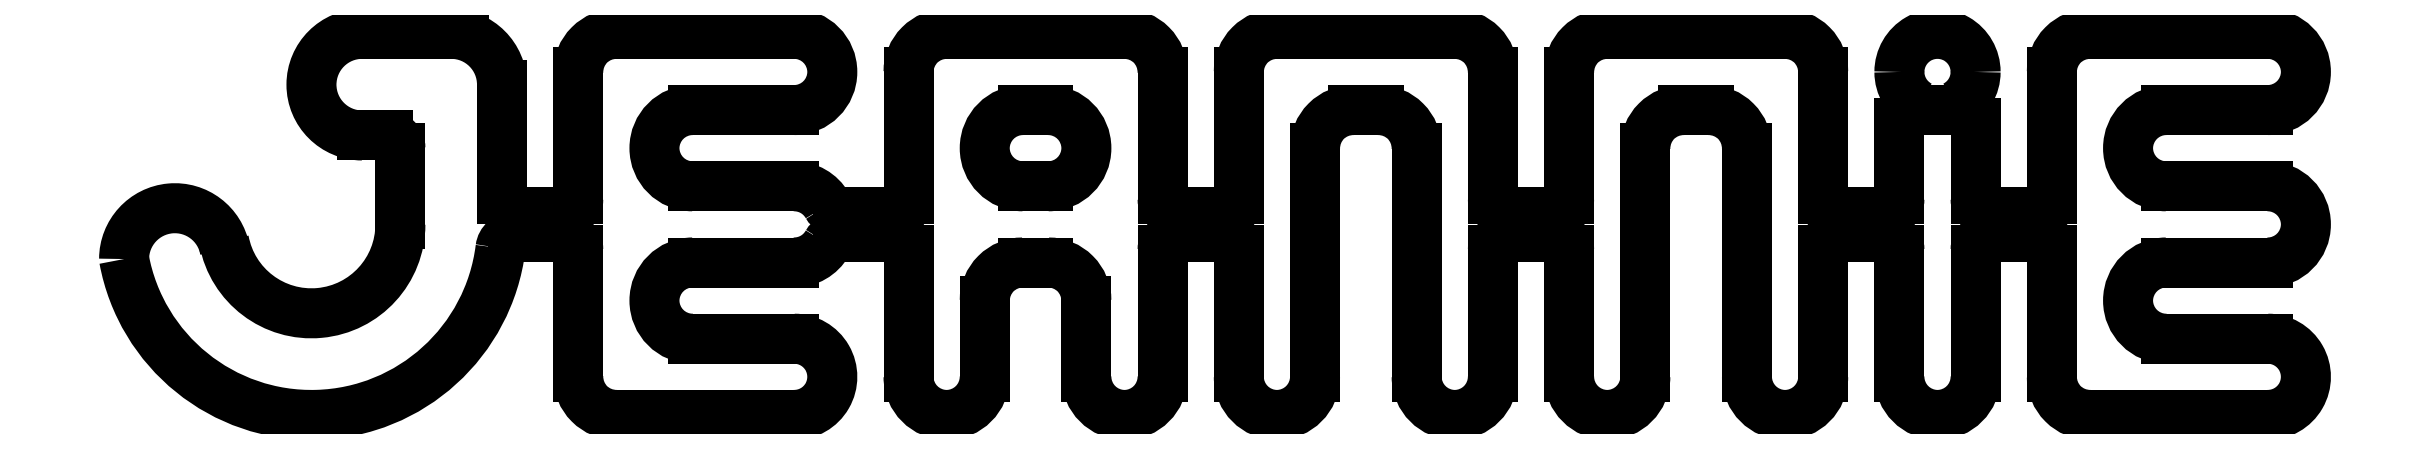
<metadata>
{"format":"dxf","ext":"dxf","renderer":"ezdxf+matplotlib","layout":"modelspace","background":"white","min_lineweight":24,"dpi":150}
</metadata>
<code>
0
SECTION
2
ENTITIES
0
LINE
8
0
10
1.469e-15
20
0.4331
30
0
11
-7.879e-17
21
0.07874
31
0
0
ARC
8
0
10
-0.5906
20
-1.765e-14
30
0
40
0.5906
50
190.5
51
352.8
0
ARC
8
0
10
-1.014
20
-0.1074
30
0
40
0.1575
50
10.48
51
180
0
LINE
8
0
10
-0.315
20
0.2362
30
0
11
-0.315
21
-3.857e-17
31
0
0
LINE
8
0
10
0.3543
20
-0.5906
30
0
11
0.9055
21
-0.5906
31
0
0
LINE
8
0
10
0.9055
20
-0.3543
30
0
11
0.5906
21
-0.3543
31
0
0
ARC
8
0
10
0.3543
20
-0.4724
30
0
40
0.1181
50
180
51
270
0
ARC
8
0
10
0.9055
20
-0.4724
30
0
40
0.1181
50
270
51
90
0
LINE
8
0
10
0.9055
20
-0.1181
30
0
11
0.5906
21
-0.1181
31
0
0
ARC
8
0
10
0.9055
20
-5.981e-15
30
0
40
0.1181
50
270
51
330
0
LINE
8
0
10
0.2362
20
-0.07874
30
0
11
0.2362
21
-0.4724
31
0
0
ARC
8
0
10
0.5906
20
-0.2362
30
0
40
0.1181
50
90
51
270
0
LINE
8
0
10
0.9055
20
0.5906
30
0
11
0.3543
21
0.5906
31
0
0
LINE
8
0
10
0.9055
20
0.3543
30
0
11
0.5906
21
0.3543
31
0
0
ARC
8
0
10
0.3543
20
0.4724
30
0
40
0.1181
50
90
51
180
0
ARC
8
0
10
0.9055
20
0.4724
30
0
40
0.1181
50
270
51
90
0
LINE
8
0
10
0.9055
20
0.1181
30
0
11
0.5906
21
0.1181
31
0
0
LINE
8
0
10
0.2362
20
0.07874
30
0
11
0.2362
21
0.4724
31
0
0
ARC
8
0
10
0.5906
20
0.2362
30
0
40
0.1181
50
90
51
270
0
ARC
8
0
10
1.378
20
-0.4724
30
0
40
0.1181
50
180
51
360
0
ARC
8
0
10
1.378
20
0.4724
30
0
40
0.1181
50
90
51
180
0
LINE
8
0
10
1.26
20
-0.07874
30
0
11
1.26
21
-0.4724
31
0
0
ARC
8
0
10
1.614
20
0.2362
30
0
40
0.1181
50
90
51
270
0
ARC
8
0
10
1.929
20
-0.4724
30
0
40
0.1181
50
180
51
0
0
LINE
8
0
10
1.378
20
0.5906
30
0
11
1.929
21
0.5906
31
0
0
ARC
8
0
10
1.929
20
0.4724
30
0
40
0.1181
50
360
51
90
0
LINE
8
0
10
2.047
20
-0.07874
30
0
11
2.047
21
-0.4724
31
0
0
ARC
8
0
10
1.693
20
0.2362
30
0
40
0.1181
50
270
51
90
0
LINE
8
0
10
1.693
20
0.3543
30
0
11
1.614
21
0.3543
31
0
0
LINE
8
0
10
1.693
20
0.1181
30
0
11
1.614
21
0.1181
31
0
0
ARC
8
0
10
1.614
20
-0.2362
30
0
40
0.1181
50
90
51
180
0
ARC
8
0
10
1.693
20
-0.2362
30
0
40
0.1181
50
360
51
90
0
LINE
8
0
10
1.693
20
-0.1181
30
0
11
1.614
21
-0.1181
31
0
0
LINE
8
0
10
1.811
20
-0.4724
30
0
11
1.811
21
-0.2362
31
0
0
LINE
8
0
10
1.496
20
-0.4724
30
0
11
1.496
21
-0.2362
31
0
0
ARC
8
0
10
2.402
20
-0.4724
30
0
40
0.1181
50
180
51
360
0
ARC
8
0
10
2.402
20
0.4724
30
0
40
0.1181
50
90
51
180
0
LINE
8
0
10
2.283
20
-0.07874
30
0
11
2.283
21
-0.4724
31
0
0
ARC
8
0
10
2.638
20
0.2362
30
0
40
0.1181
50
90
51
180
0
ARC
8
0
10
2.953
20
-0.4724
30
0
40
0.1181
50
180
51
0
0
LINE
8
0
10
2.402
20
0.5906
30
0
11
2.953
21
0.5906
31
0
0
ARC
8
0
10
2.953
20
0.4724
30
0
40
0.1181
50
360
51
90
0
LINE
8
0
10
3.071
20
-0.07874
30
0
11
3.071
21
-0.4724
31
0
0
ARC
8
0
10
2.717
20
0.2362
30
0
40
0.1181
50
360
51
90
0
LINE
8
0
10
2.717
20
0.3543
30
0
11
2.638
21
0.3543
31
0
0
LINE
8
0
10
2.52
20
0.2362
30
0
11
2.52
21
-0.4724
31
0
0
LINE
8
0
10
2.835
20
0.2362
30
0
11
2.835
21
-0.4724
31
0
0
ARC
8
0
10
3.425
20
-0.4724
30
0
40
0.1181
50
180
51
360
0
ARC
8
0
10
3.425
20
0.4724
30
0
40
0.1181
50
90
51
180
0
LINE
8
0
10
3.307
20
-0.07874
30
0
11
3.307
21
-0.4724
31
0
0
ARC
8
0
10
3.661
20
0.2362
30
0
40
0.1181
50
90
51
180
0
ARC
8
0
10
3.976
20
-0.4724
30
0
40
0.1181
50
180
51
0
0
LINE
8
0
10
3.425
20
0.5906
30
0
11
3.976
21
0.5906
31
0
0
ARC
8
0
10
3.976
20
0.4724
30
0
40
0.1181
50
360
51
90
0
LINE
8
0
10
4.094
20
-0.07874
30
0
11
4.094
21
-0.4724
31
0
0
ARC
8
0
10
3.74
20
0.2362
30
0
40
0.1181
50
360
51
90
0
LINE
8
0
10
3.74
20
0.3543
30
0
11
3.661
21
0.3543
31
0
0
LINE
8
0
10
3.543
20
0.2362
30
0
11
3.543
21
-0.4724
31
0
0
LINE
8
0
10
3.858
20
0.2362
30
0
11
3.858
21
-0.4724
31
0
0
ARC
8
0
10
4.449
20
-0.4724
30
0
40
0.1181
50
180
51
360
0
ARC
8
0
10
4.449
20
0.4724
30
0
40
0.1181
50
360
51
180
0
LINE
8
0
10
4.567
20
-0.07874
30
0
11
4.567
21
-0.4724
31
0
0
LINE
8
0
10
4.331
20
-0.07874
30
0
11
4.331
21
-0.4724
31
0
0
LINE
8
0
10
4.921
20
-0.5906
30
0
11
5.472
21
-0.5906
31
0
0
LINE
8
0
10
5.472
20
-0.3543
30
0
11
5.157
21
-0.3543
31
0
0
ARC
8
0
10
4.921
20
-0.4724
30
0
40
0.1181
50
180
51
270
0
ARC
8
0
10
5.472
20
-0.4724
30
0
40
0.1181
50
270
51
90
0
LINE
8
0
10
5.472
20
-0.1181
30
0
11
5.157
21
-0.1181
31
0
0
ARC
8
0
10
5.472
20
-5.732e-15
30
0
40
0.1181
50
270
51
90
0
LINE
8
0
10
4.803
20
-0.07874
30
0
11
4.803
21
-0.4724
31
0
0
ARC
8
0
10
5.157
20
-0.2362
30
0
40
0.1181
50
90
51
270
0
LINE
8
0
10
5.472
20
0.5906
30
0
11
4.921
21
0.5906
31
0
0
LINE
8
0
10
5.472
20
0.3543
30
0
11
5.157
21
0.3543
31
0
0
ARC
8
0
10
4.921
20
0.4724
30
0
40
0.1181
50
90
51
180
0
ARC
8
0
10
5.472
20
0.4724
30
0
40
0.1181
50
270
51
90
0
LINE
8
0
10
5.472
20
0.1181
30
0
11
5.157
21
0.1181
31
0
0
LINE
8
0
10
4.803
20
0.07874
30
0
11
4.803
21
0.4724
31
0
0
ARC
8
0
10
5.157
20
0.2362
30
0
40
0.1181
50
90
51
270
0
LINE
8
0
10
-0.1181
20
0.5906
30
0
11
-0.1969
21
0.5906
31
0
0
LINE
8
0
10
0.1969
20
0.03937
30
0
11
0.03937
21
0.03937
31
0
0
LINE
8
0
10
0.1969
20
-0.03937
30
0
11
0.03443
21
-0.03937
31
0
0
ARC
8
0
10
0.03937
20
0.07874
30
0
40
0.03937
50
180
51
270
0
ARC
8
0
10
0.03443
20
-0.07874
30
0
40
0.03937
50
90
51
172.8
0
ARC
8
0
10
0.9055
20
-6.023e-15
30
0
40
0.1181
50
30
51
90
0
LINE
8
0
10
1.22
20
0.03937
30
0
11
1.042
21
0.03937
31
0
0
LINE
8
0
10
1.26
20
0.07874
30
0
11
1.26
21
0.4724
31
0
0
LINE
8
0
10
2.047
20
0.07874
30
0
11
2.047
21
0.4724
31
0
0
LINE
8
0
10
2.244
20
0.03937
30
0
11
2.087
21
0.03937
31
0
0
LINE
8
0
10
2.283
20
0.07874
30
0
11
2.283
21
0.4724
31
0
0
LINE
8
0
10
3.071
20
0.07874
30
0
11
3.071
21
0.4724
31
0
0
LINE
8
0
10
3.307
20
0.07874
30
0
11
3.307
21
0.4724
31
0
0
LINE
8
0
10
4.094
20
0.07874
30
0
11
4.094
21
0.4724
31
0
0
LINE
8
0
10
4.291
20
0.03937
30
0
11
4.134
21
0.03937
31
0
0
LINE
8
0
10
4.567
20
0.315
30
0
11
4.567
21
0.07874
31
0
0
LINE
8
0
10
4.764
20
0.03937
30
0
11
4.606
21
0.03937
31
0
0
LINE
8
0
10
4.331
20
0.315
30
0
11
4.331
21
0.07874
31
0
0
LINE
8
0
10
1.22
20
-0.03937
30
0
11
1.042
21
-0.03937
31
0
0
LINE
8
0
10
2.244
20
-0.03937
30
0
11
2.087
21
-0.03937
31
0
0
LINE
8
0
10
4.291
20
-0.03937
30
0
11
4.134
21
-0.03937
31
0
0
LINE
8
0
10
4.606
20
-0.03937
30
0
11
4.764
21
-0.03937
31
0
0
ARC
8
0
10
0.1969
20
-0.07874
30
0
40
0.03937
50
0
51
90
0
ARC
8
0
10
0.1969
20
0.07874
30
0
40
0.03937
50
270
51
360
0
ARC
8
0
10
1.042
20
0.07874
30
0
40
0.03937
50
210
51
270
0
ARC
8
0
10
1.042
20
-0.07874
30
0
40
0.03937
50
90
51
150
0
ARC
8
0
10
1.22
20
0.07874
30
0
40
0.03937
50
270
51
4.071e-13
0
ARC
8
0
10
1.22
20
-0.07874
30
0
40
0.03937
50
5.089e-14
51
90
0
ARC
8
0
10
2.087
20
0.07874
30
0
40
0.03937
50
180
51
270
0
ARC
8
0
10
2.087
20
-0.07874
30
0
40
0.03937
50
90
51
180
0
ARC
8
0
10
2.244
20
0.07874
30
0
40
0.03937
50
270
51
2.036e-13
0
ARC
8
0
10
2.244
20
-0.07874
30
0
40
0.03937
50
360
51
90
0
ARC
8
0
10
4.134
20
0.07874
30
0
40
0.03937
50
180
51
270
0
ARC
8
0
10
4.291
20
0.07874
30
0
40
0.03937
50
270
51
2.036e-13
0
ARC
8
0
10
4.134
20
-0.07874
30
0
40
0.03937
50
90
51
180
0
ARC
8
0
10
4.291
20
-0.07874
30
0
40
0.03937
50
1.527e-13
51
90
0
ARC
8
0
10
4.606
20
0.07874
30
0
40
0.03937
50
180
51
270
0
ARC
8
0
10
4.764
20
0.07874
30
0
40
0.03937
50
270
51
2.036e-13
0
ARC
8
0
10
4.764
20
-0.07874
30
0
40
0.03937
50
2.036e-13
51
90
0
ARC
8
0
10
4.606
20
-0.07874
30
0
40
0.03937
50
90
51
180
0
LINE
8
0
10
3.268
20
-0.03937
30
0
11
3.11
21
-0.03937
31
0
0
ARC
8
0
10
3.11
20
-0.07874
30
0
40
0.03937
50
90
51
180
0
ARC
8
0
10
3.11
20
0.07874
30
0
40
0.03937
50
180
51
270
0
ARC
8
0
10
3.268
20
-0.07874
30
0
40
0.03937
50
360
51
90
0
ARC
8
0
10
3.268
20
0.07874
30
0
40
0.03937
50
270
51
360
0
LINE
8
0
10
3.11
20
0.03937
30
0
11
3.268
21
0.03937
31
0
0
ARC
8
0
10
-0.5906
20
-9.61e-15
30
0
40
0.2756
50
190.5
51
360
0
LINE
8
0
10
-0.1575
20
0.5906
30
0
11
-0.4331
21
0.5906
31
0
0
LINE
8
0
10
-0.4331
20
0.2756
30
0
11
-0.3543
21
0.2756
31
0
0
ARC
8
0
10
-0.3543
20
0.2362
30
0
40
0.03937
50
0
51
90
0
ARC
8
0
10
-0.7041
20
-0.05011
30
0
40
0.1575
50
180
51
190.5
0
ARC
8
0
10
-0.4331
20
0.4331
30
0
40
0.1575
50
90
51
270
0
ARC
8
0
10
-0.1575
20
0.4331
30
0
40
0.1575
50
360
51
90
0
ARC
8
0
10
4.449
20
0.4724
30
0
40
0.1181
50
180
51
241
0
ARC
8
0
10
4.449
20
0.4724
30
0
40
0.1181
50
299
51
2.099e-13
0
LINE
8
0
10
4.37
20
0.3543
30
0
11
4.388
21
0.3543
31
0
0
LINE
8
0
10
4.528
20
0.3543
30
0
11
4.51
21
0.3543
31
0
0
ARC
8
0
10
4.388
20
0.3622
30
0
40
0.007874
50
270
51
61.04
0
ARC
8
0
10
4.51
20
0.3622
30
0
40
0.007874
50
119
51
270
0
ARC
8
0
10
4.37
20
0.315
30
0
40
0.03937
50
90
51
180
0
ARC
8
0
10
4.528
20
0.315
30
0
40
0.03937
50
360
51
90
0
ENDSEC
0
EOF

</code>
